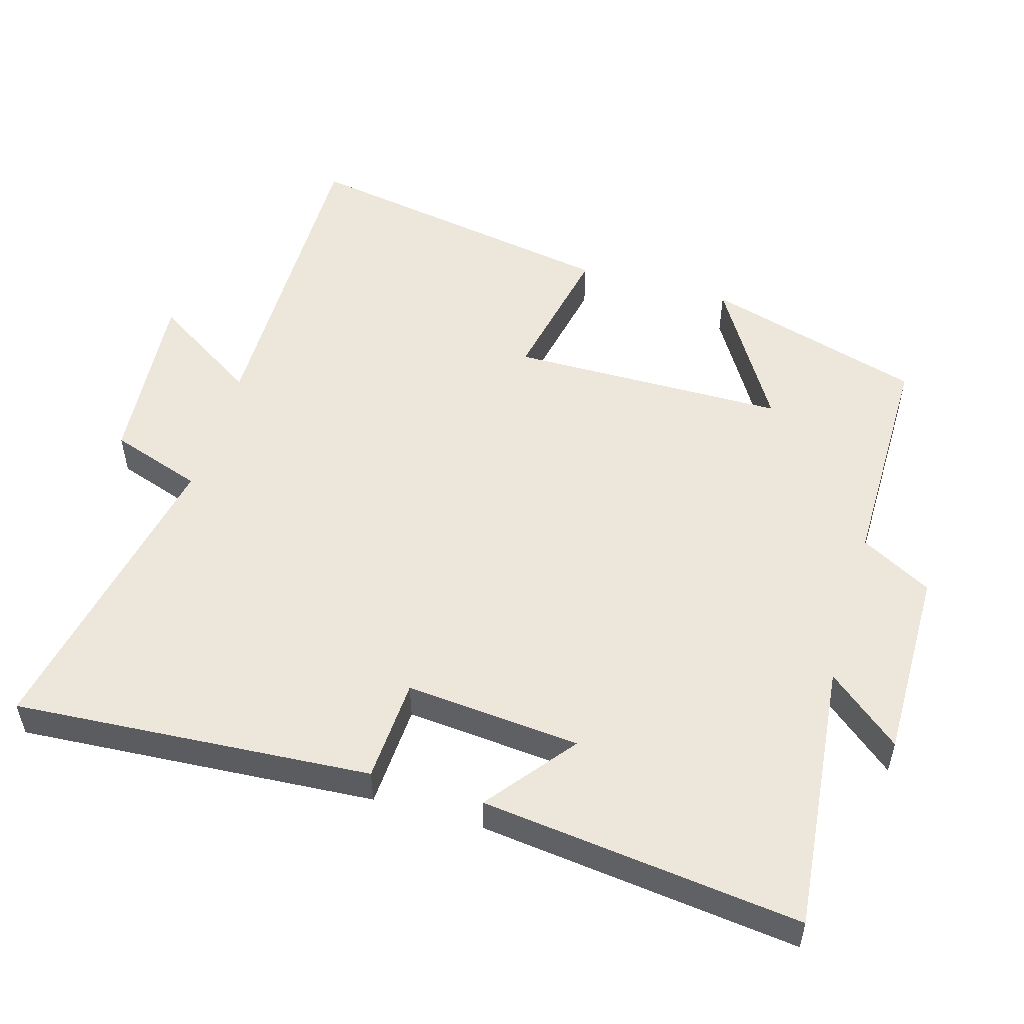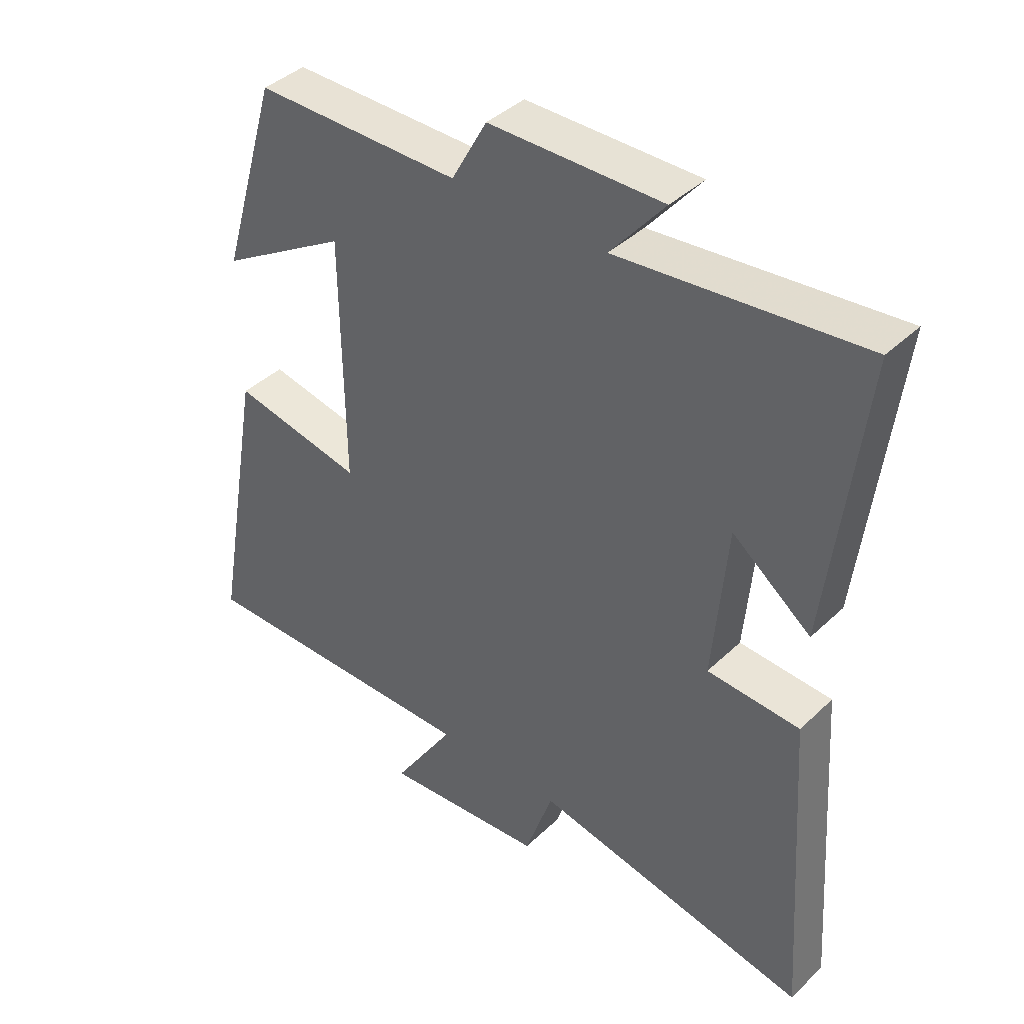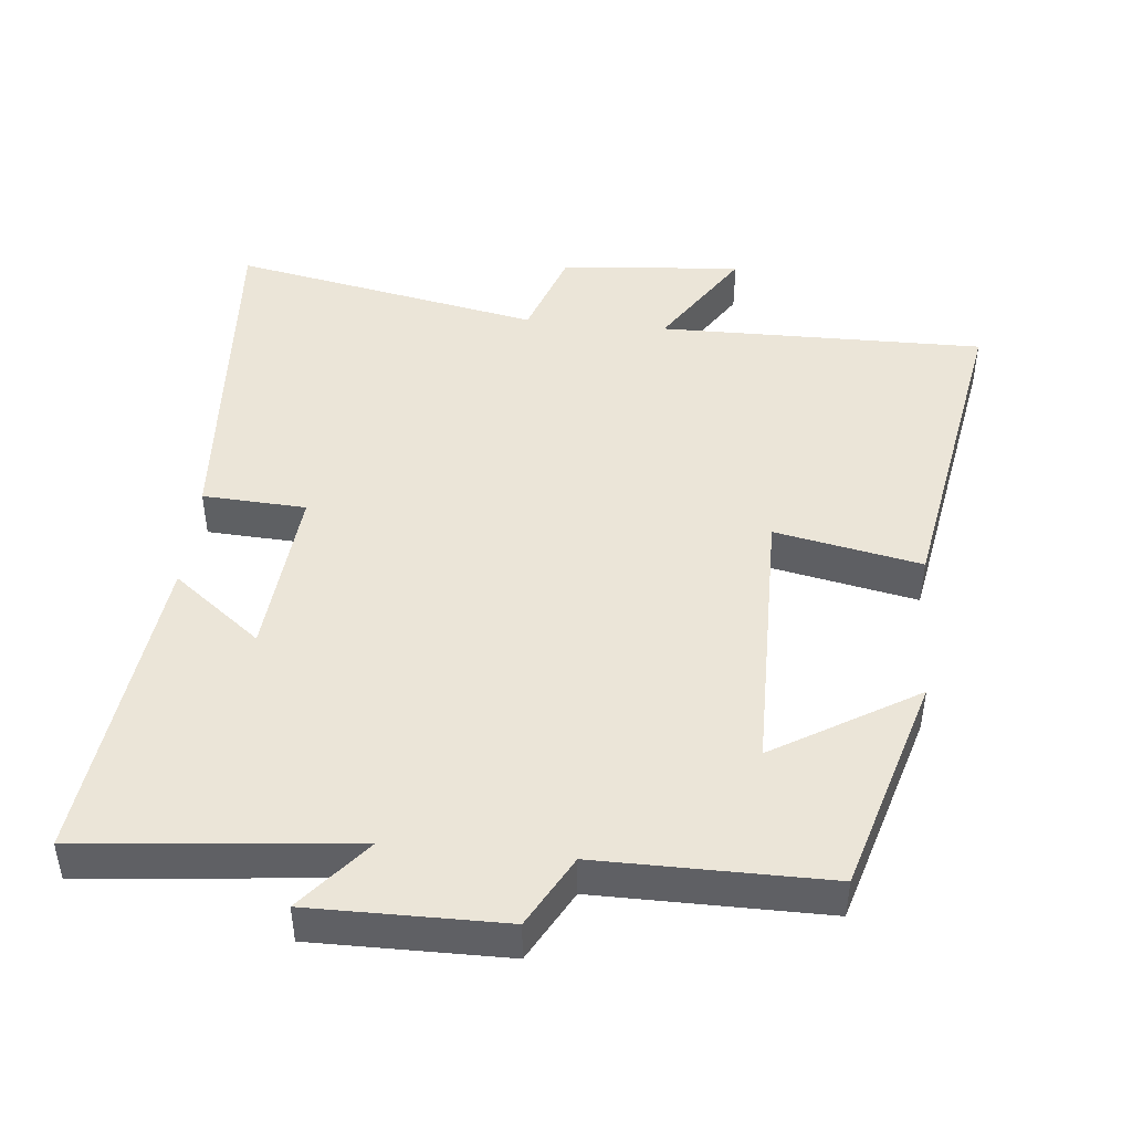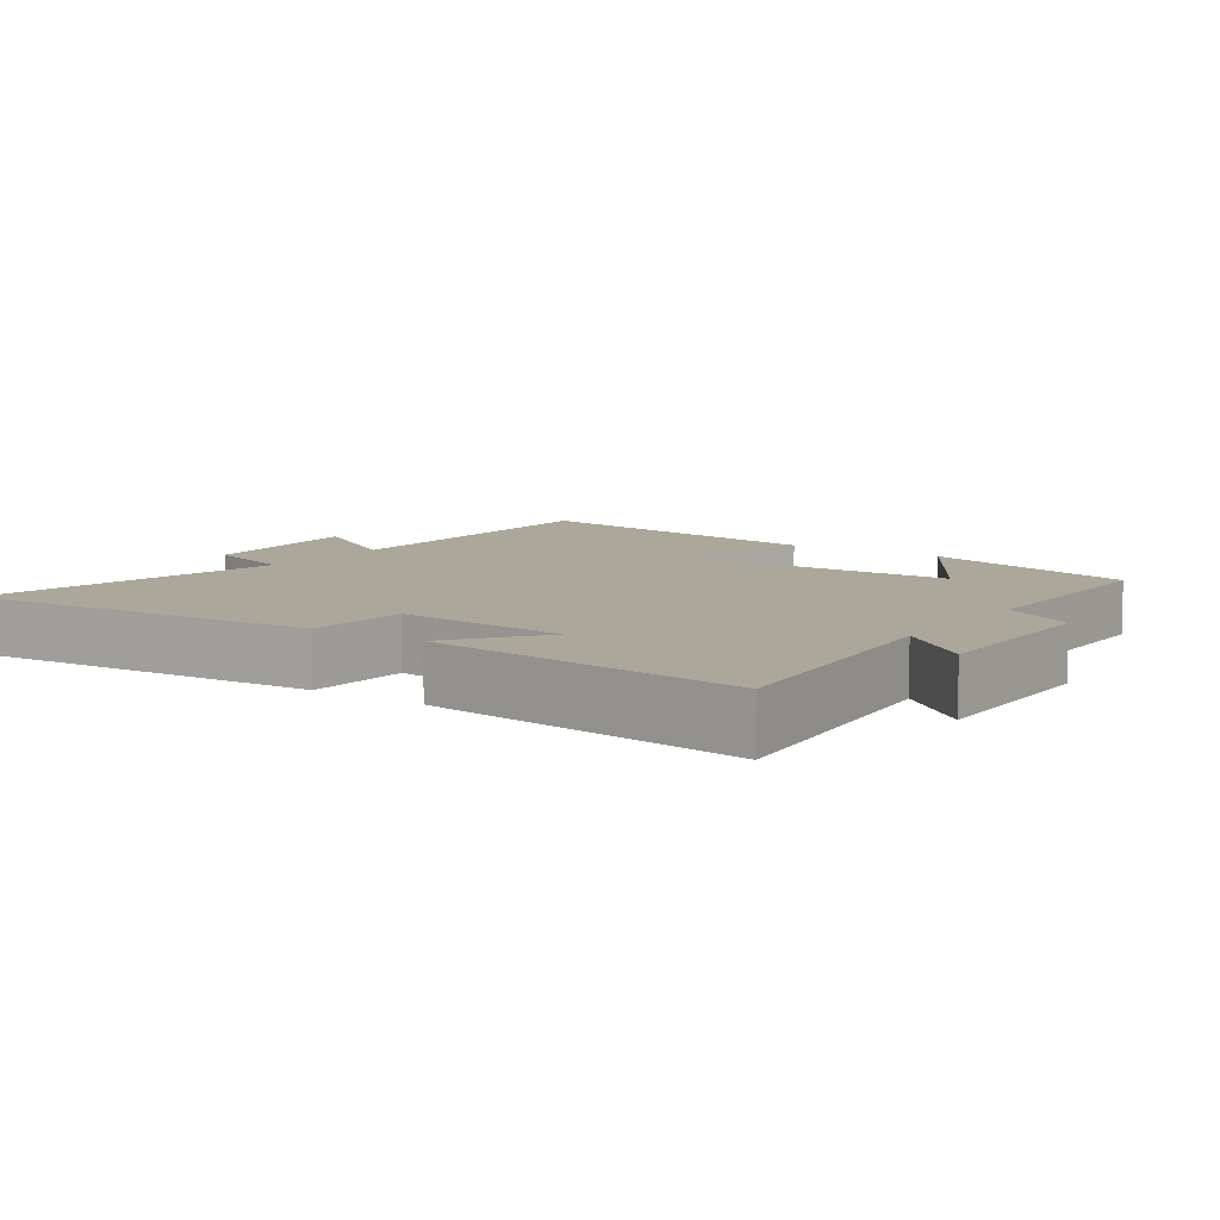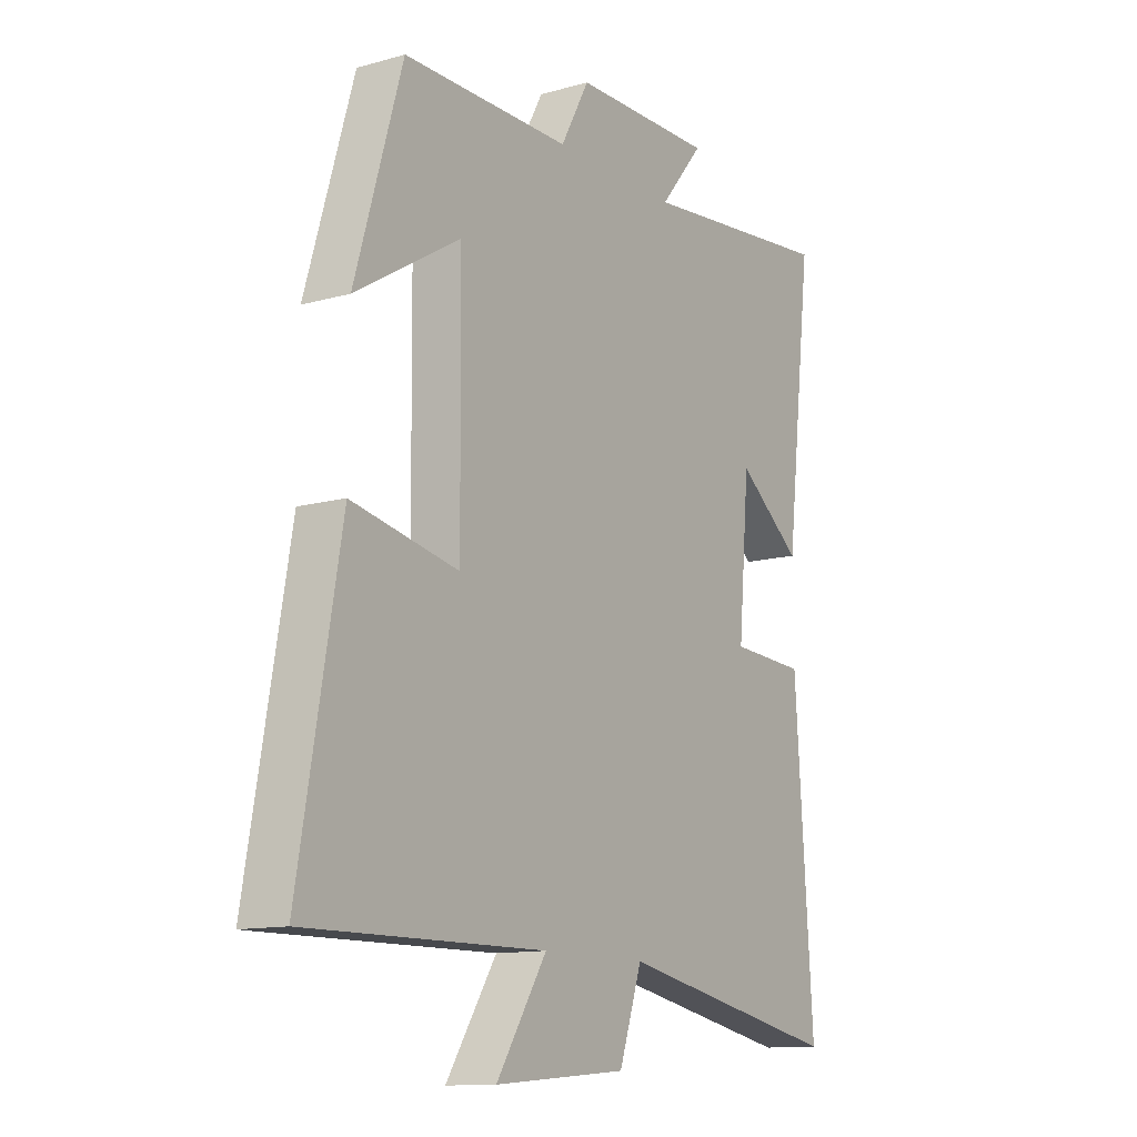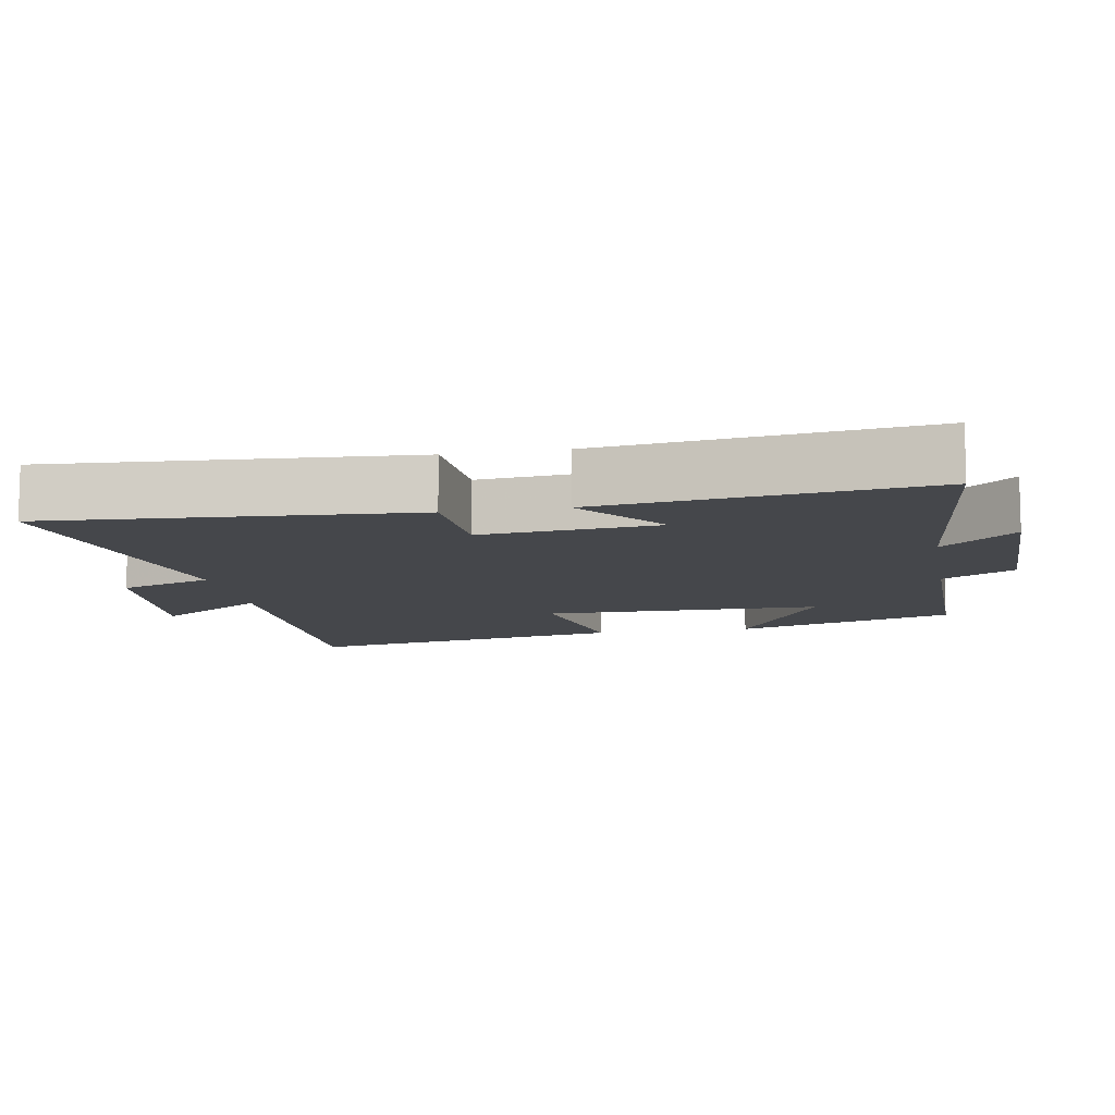
<metadata>
{"format":"obj","ext":"obj","renderer":"f3d","projection":"perspective","resolution":1024,"background":"white","views":[{"elev":52.5,"azim":-73.7,"up":"+Y"},{"elev":40.5,"azim":-139.0,"up":"+Z"},{"elev":45.6,"azim":5.7,"up":"+Y"},{"elev":8.1,"azim":-55.3,"up":"+Y"},{"elev":-12.5,"azim":123.3,"up":"+Z"},{"elev":-10.2,"azim":-79.8,"up":"+Y"}]}
</metadata>
<code>
v 0.581 0.07 -0.505
v 0.114 0.07 -0.5
v 0.213 0.07 -0.654
v -0.047 0.07 -0.632
v -0.092 0.07 -0.5
v -0.535 0.07 -0.587
v -0.5 0.07 -0.076
v -0.352 0.07 -0.068
v -0.374 0.07 0.182
v -0.5 0.07 0.084
v -0.554 0.07 0.54
v -0.166 0.07 0.5
v -0.252 0.07 0.604
v 0.024 0.07 0.602
v 0.08 0.07 0.5
v 0.408 0.07 0.501
v 0.5 0.07 0.188
v 0.295 0.07 0.312
v 0.291 0.07 -0.084
v 0.5 0.07 -0.042
v 0.581 0 -0.505
v 0.114 0 -0.5
v 0.213 0 -0.654
v -0.047 0 -0.632
v -0.092 0 -0.5
v -0.535 0 -0.587
v -0.5 0 -0.076
v -0.352 0 -0.068
v -0.374 0 0.182
v -0.5 0 0.084
v -0.554 0 0.54
v -0.166 0 0.5
v -0.252 0 0.604
v 0.024 0 0.602
v 0.08 0 0.5
v 0.408 0 0.501
v 0.5 0 0.188
v 0.295 0 0.312
v 0.291 0 -0.084
v 0.5 0 -0.042
f 19 20 1 2
f 18 19 2
f 15 16 17 18
f 15 18 2
f 12 13 14 15
f 12 15 2
f 9 10 11 12
f 8 9 12 2
f 5 6 7 8
f 5 8 2 3
f 3 4 5
f 22 21 40 39
f 22 39 38
f 38 37 36 35
f 22 38 35
f 35 34 33 32
f 22 35 32
f 32 31 30 29
f 22 32 29 28
f 28 27 26 25
f 23 22 28 25
f 25 24 23
f 1 21 22 2
f 2 22 23 3
f 3 23 24 4
f 4 24 25 5
f 5 25 26 6
f 6 26 27 7
f 7 27 28 8
f 8 28 29 9
f 9 29 30 10
f 10 30 31 11
f 11 31 32 12
f 12 32 33 13
f 13 33 34 14
f 14 34 35 15
f 15 35 36 16
f 16 36 37 17
f 17 37 38 18
f 18 38 39 19
f 19 39 40 20
f 20 40 21 1

</code>
